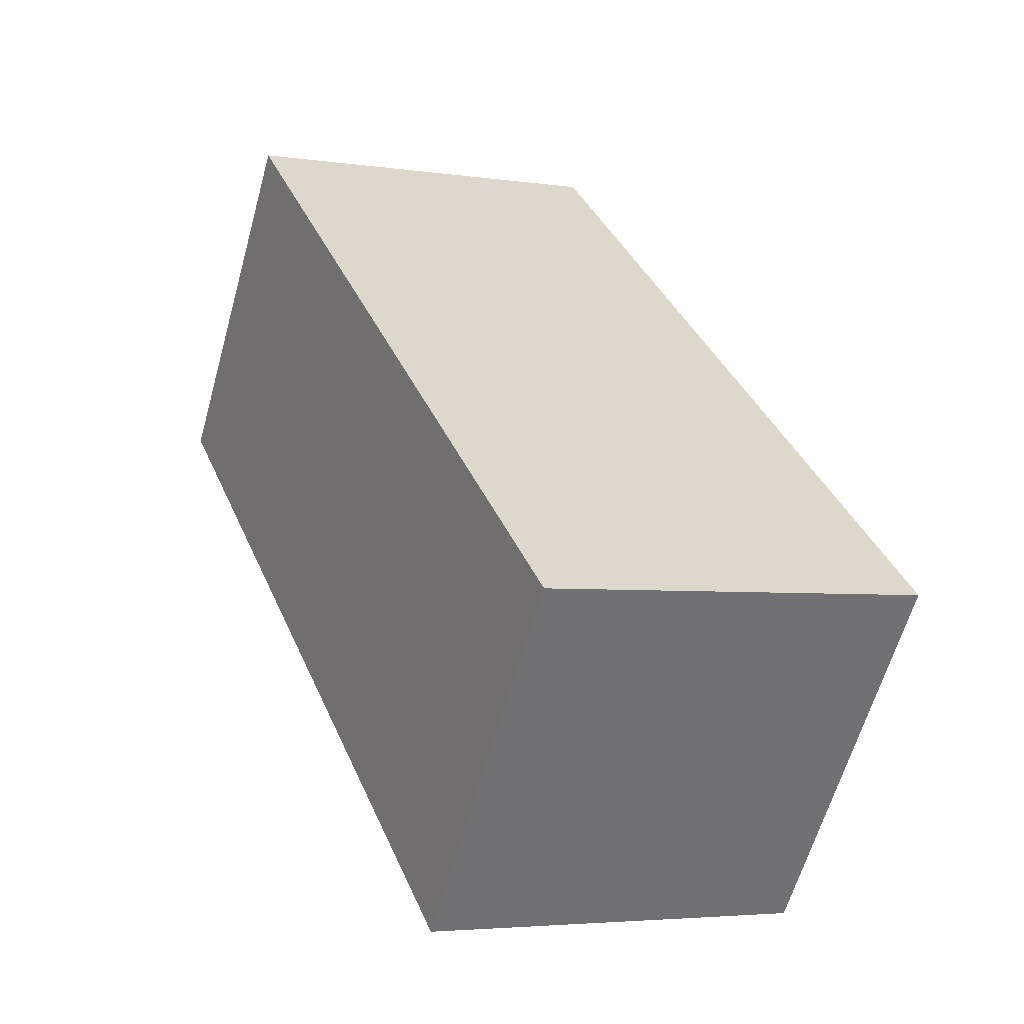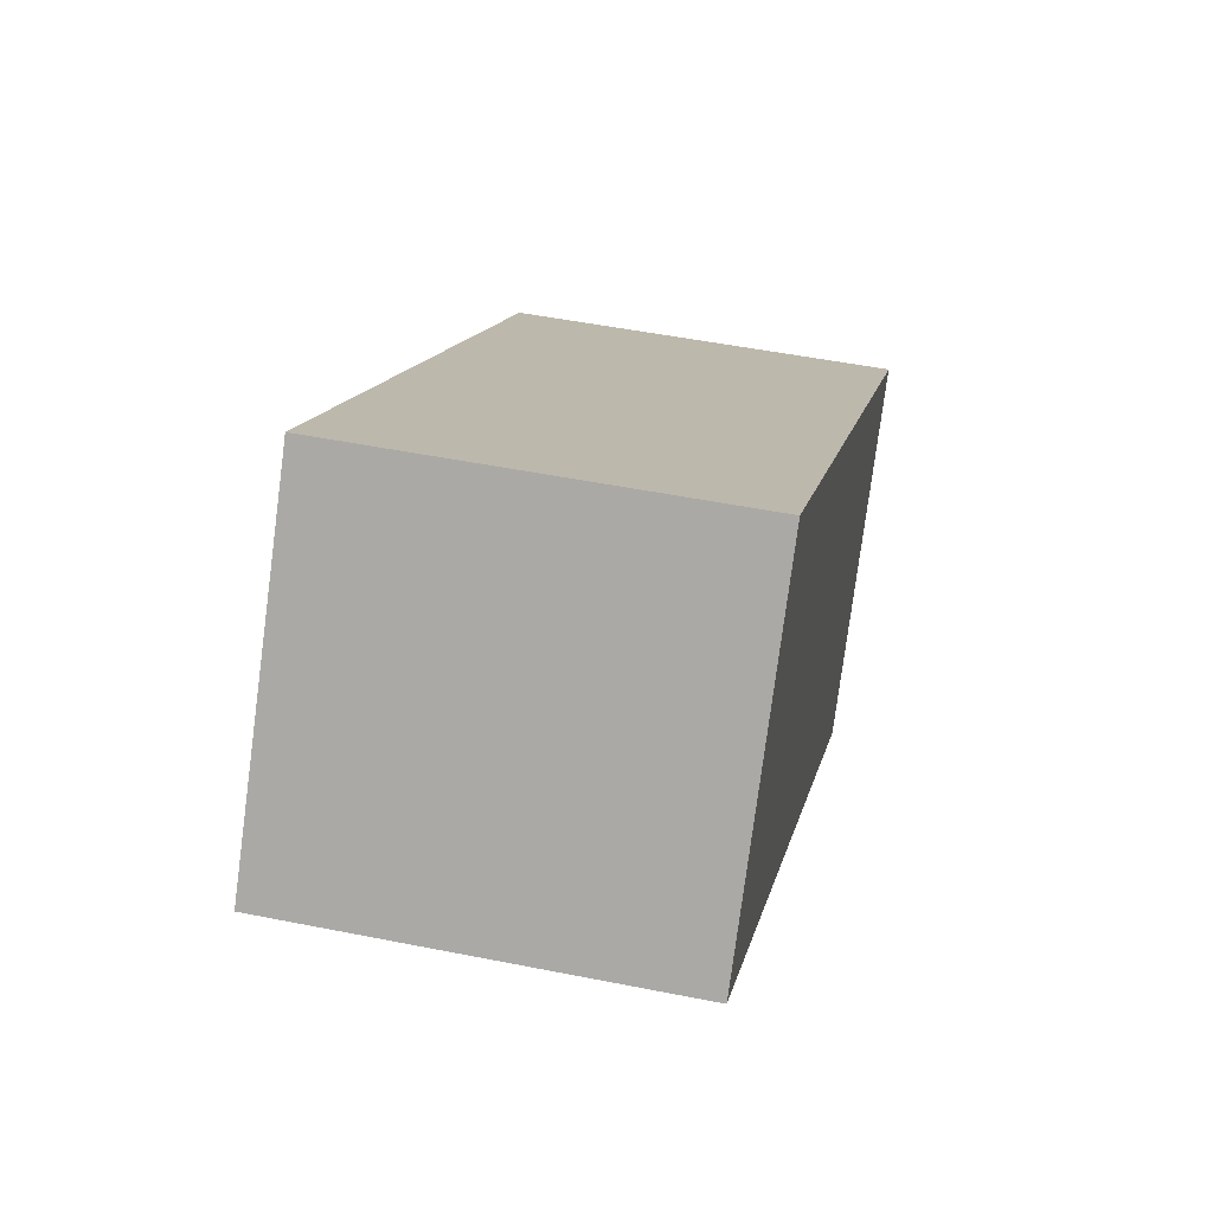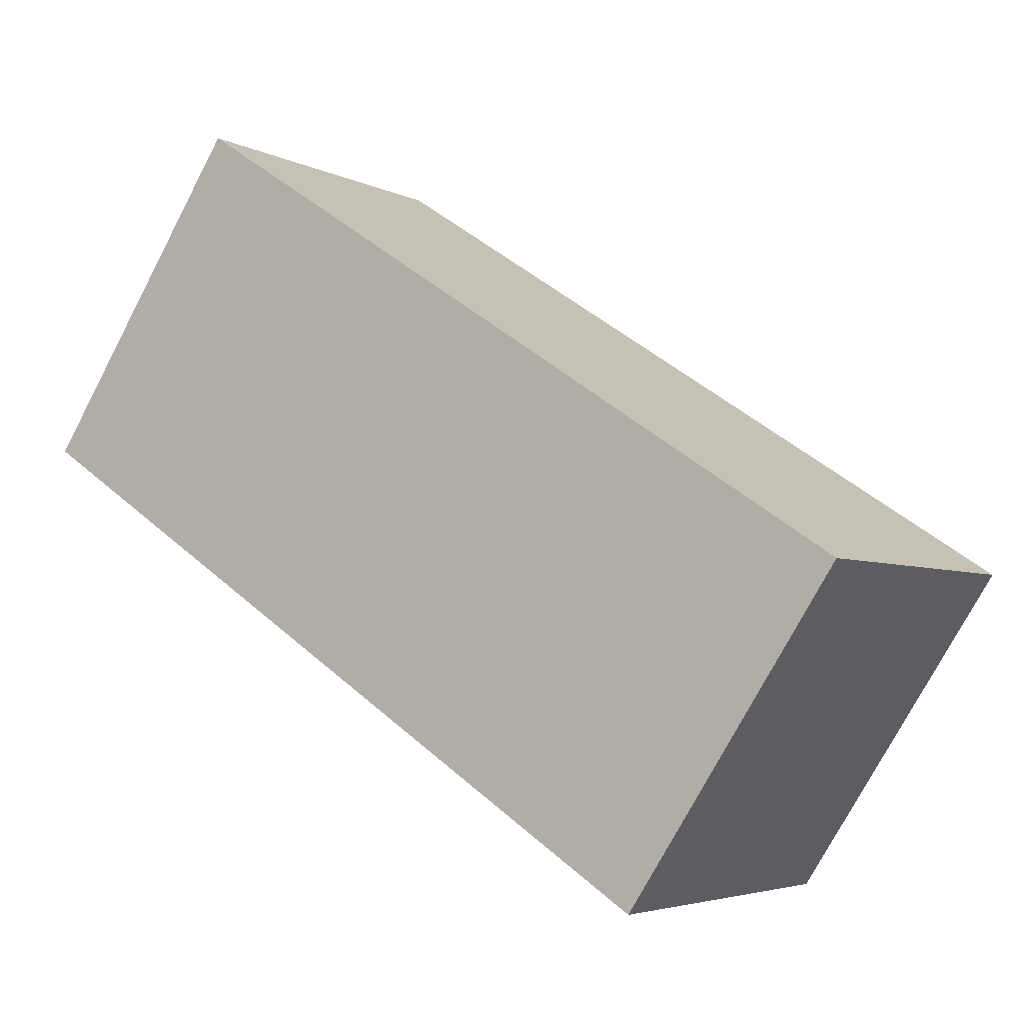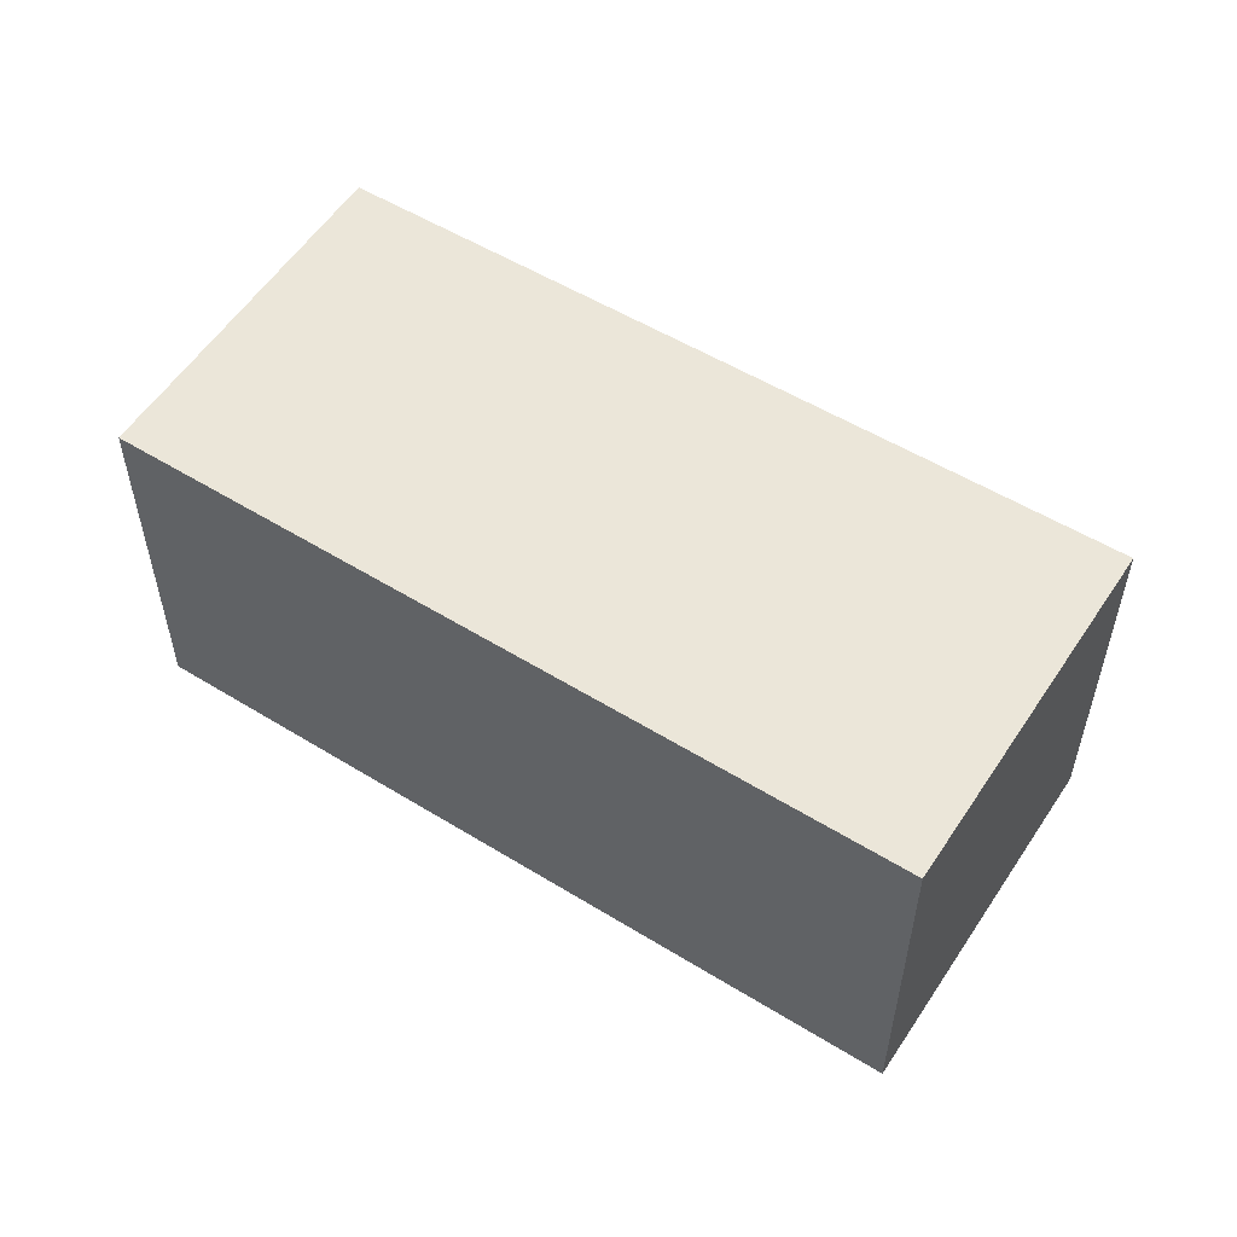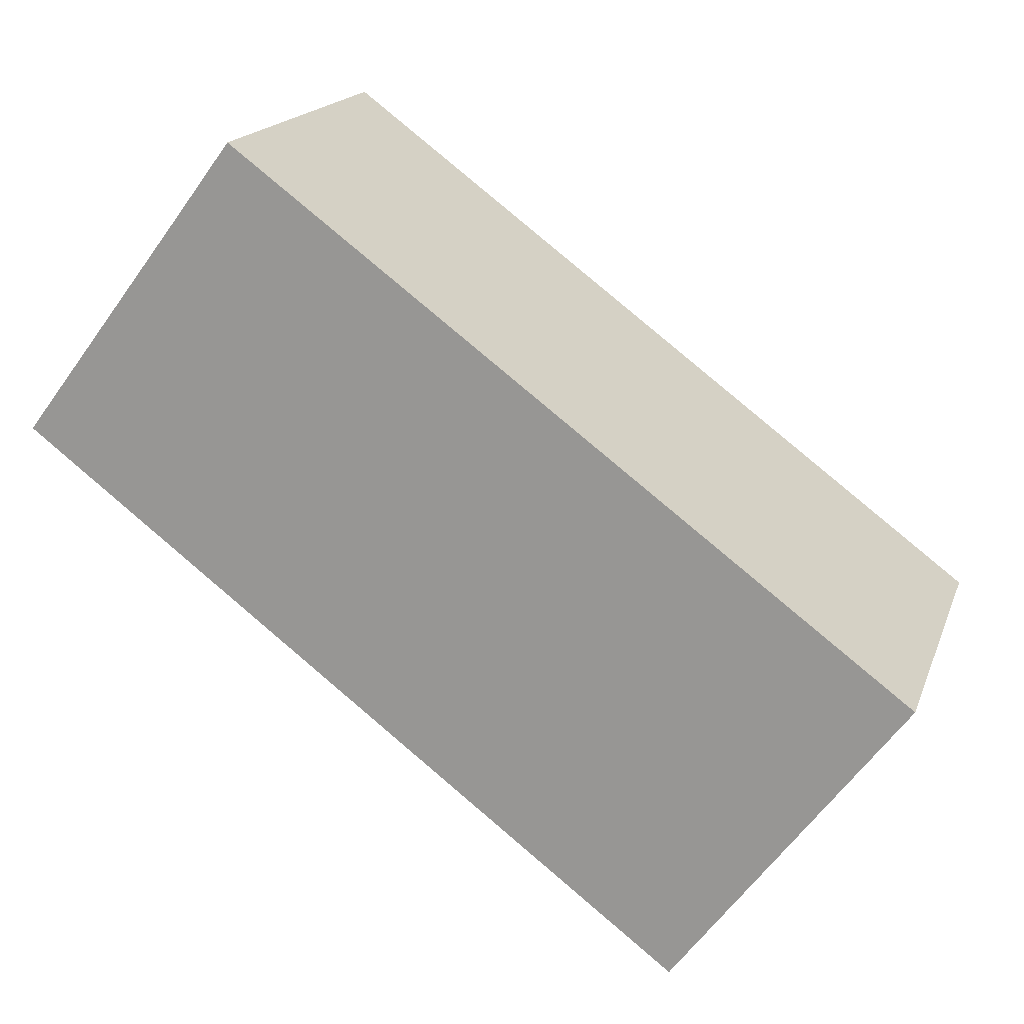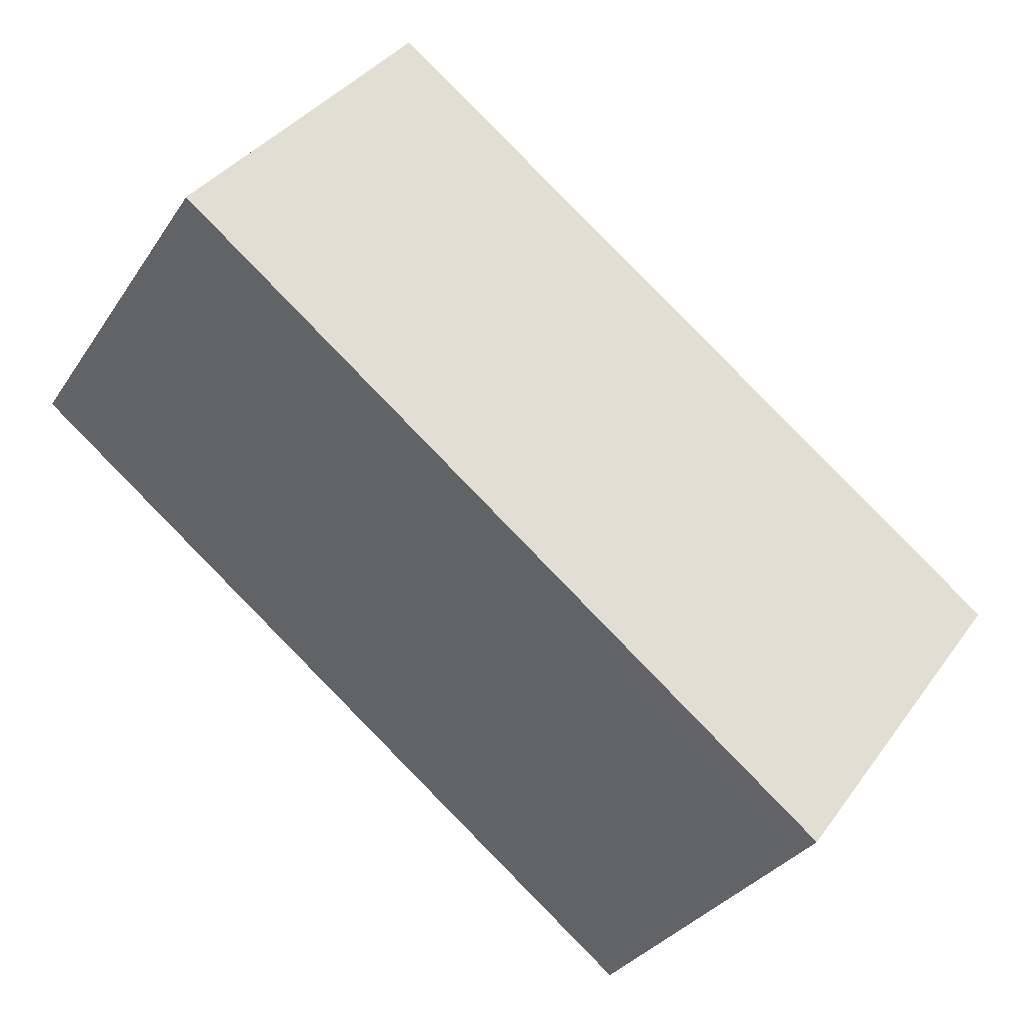
<metadata>
{"format":"obj","ext":"obj","renderer":"f3d","projection":"perspective","resolution":1024,"background":"white","views":[{"elev":-4.0,"azim":63.8,"up":"+Z"},{"elev":49.5,"azim":-77.5,"up":"+Z"},{"elev":-75.0,"azim":-27.7,"up":"+Z"},{"elev":55.7,"azim":69.7,"up":"+Y"},{"elev":17.6,"azim":16.4,"up":"+Z"},{"elev":-32.4,"azim":-28.3,"up":"+Z"}]}
</metadata>
<code>
v  4.287 2.448 -3.281
v  1.437 2.448 1.911
v  5.755 2.448 -1.314
v  1.105 2.448 1.466
v  0 2.448 1.499e-16
v  1.437 -1.17e-16 1.911
v  5.755 8.046e-17 -1.314
v  4.287 2.009e-16 -3.281
v  0 0 0
v  1.105 -8.977e-17 1.466
g defaultobject
f 1 2 3
f 2 1 4
f 4 1 5
f 6 3 2
f 3 6 7
f 7 1 3
f 1 7 8
f 8 5 1
f 5 8 9
f 4 6 2
f 6 4 5
f 6 5 10
f 10 5 9
f 6 8 7
f 8 6 10
f 8 10 9

</code>
